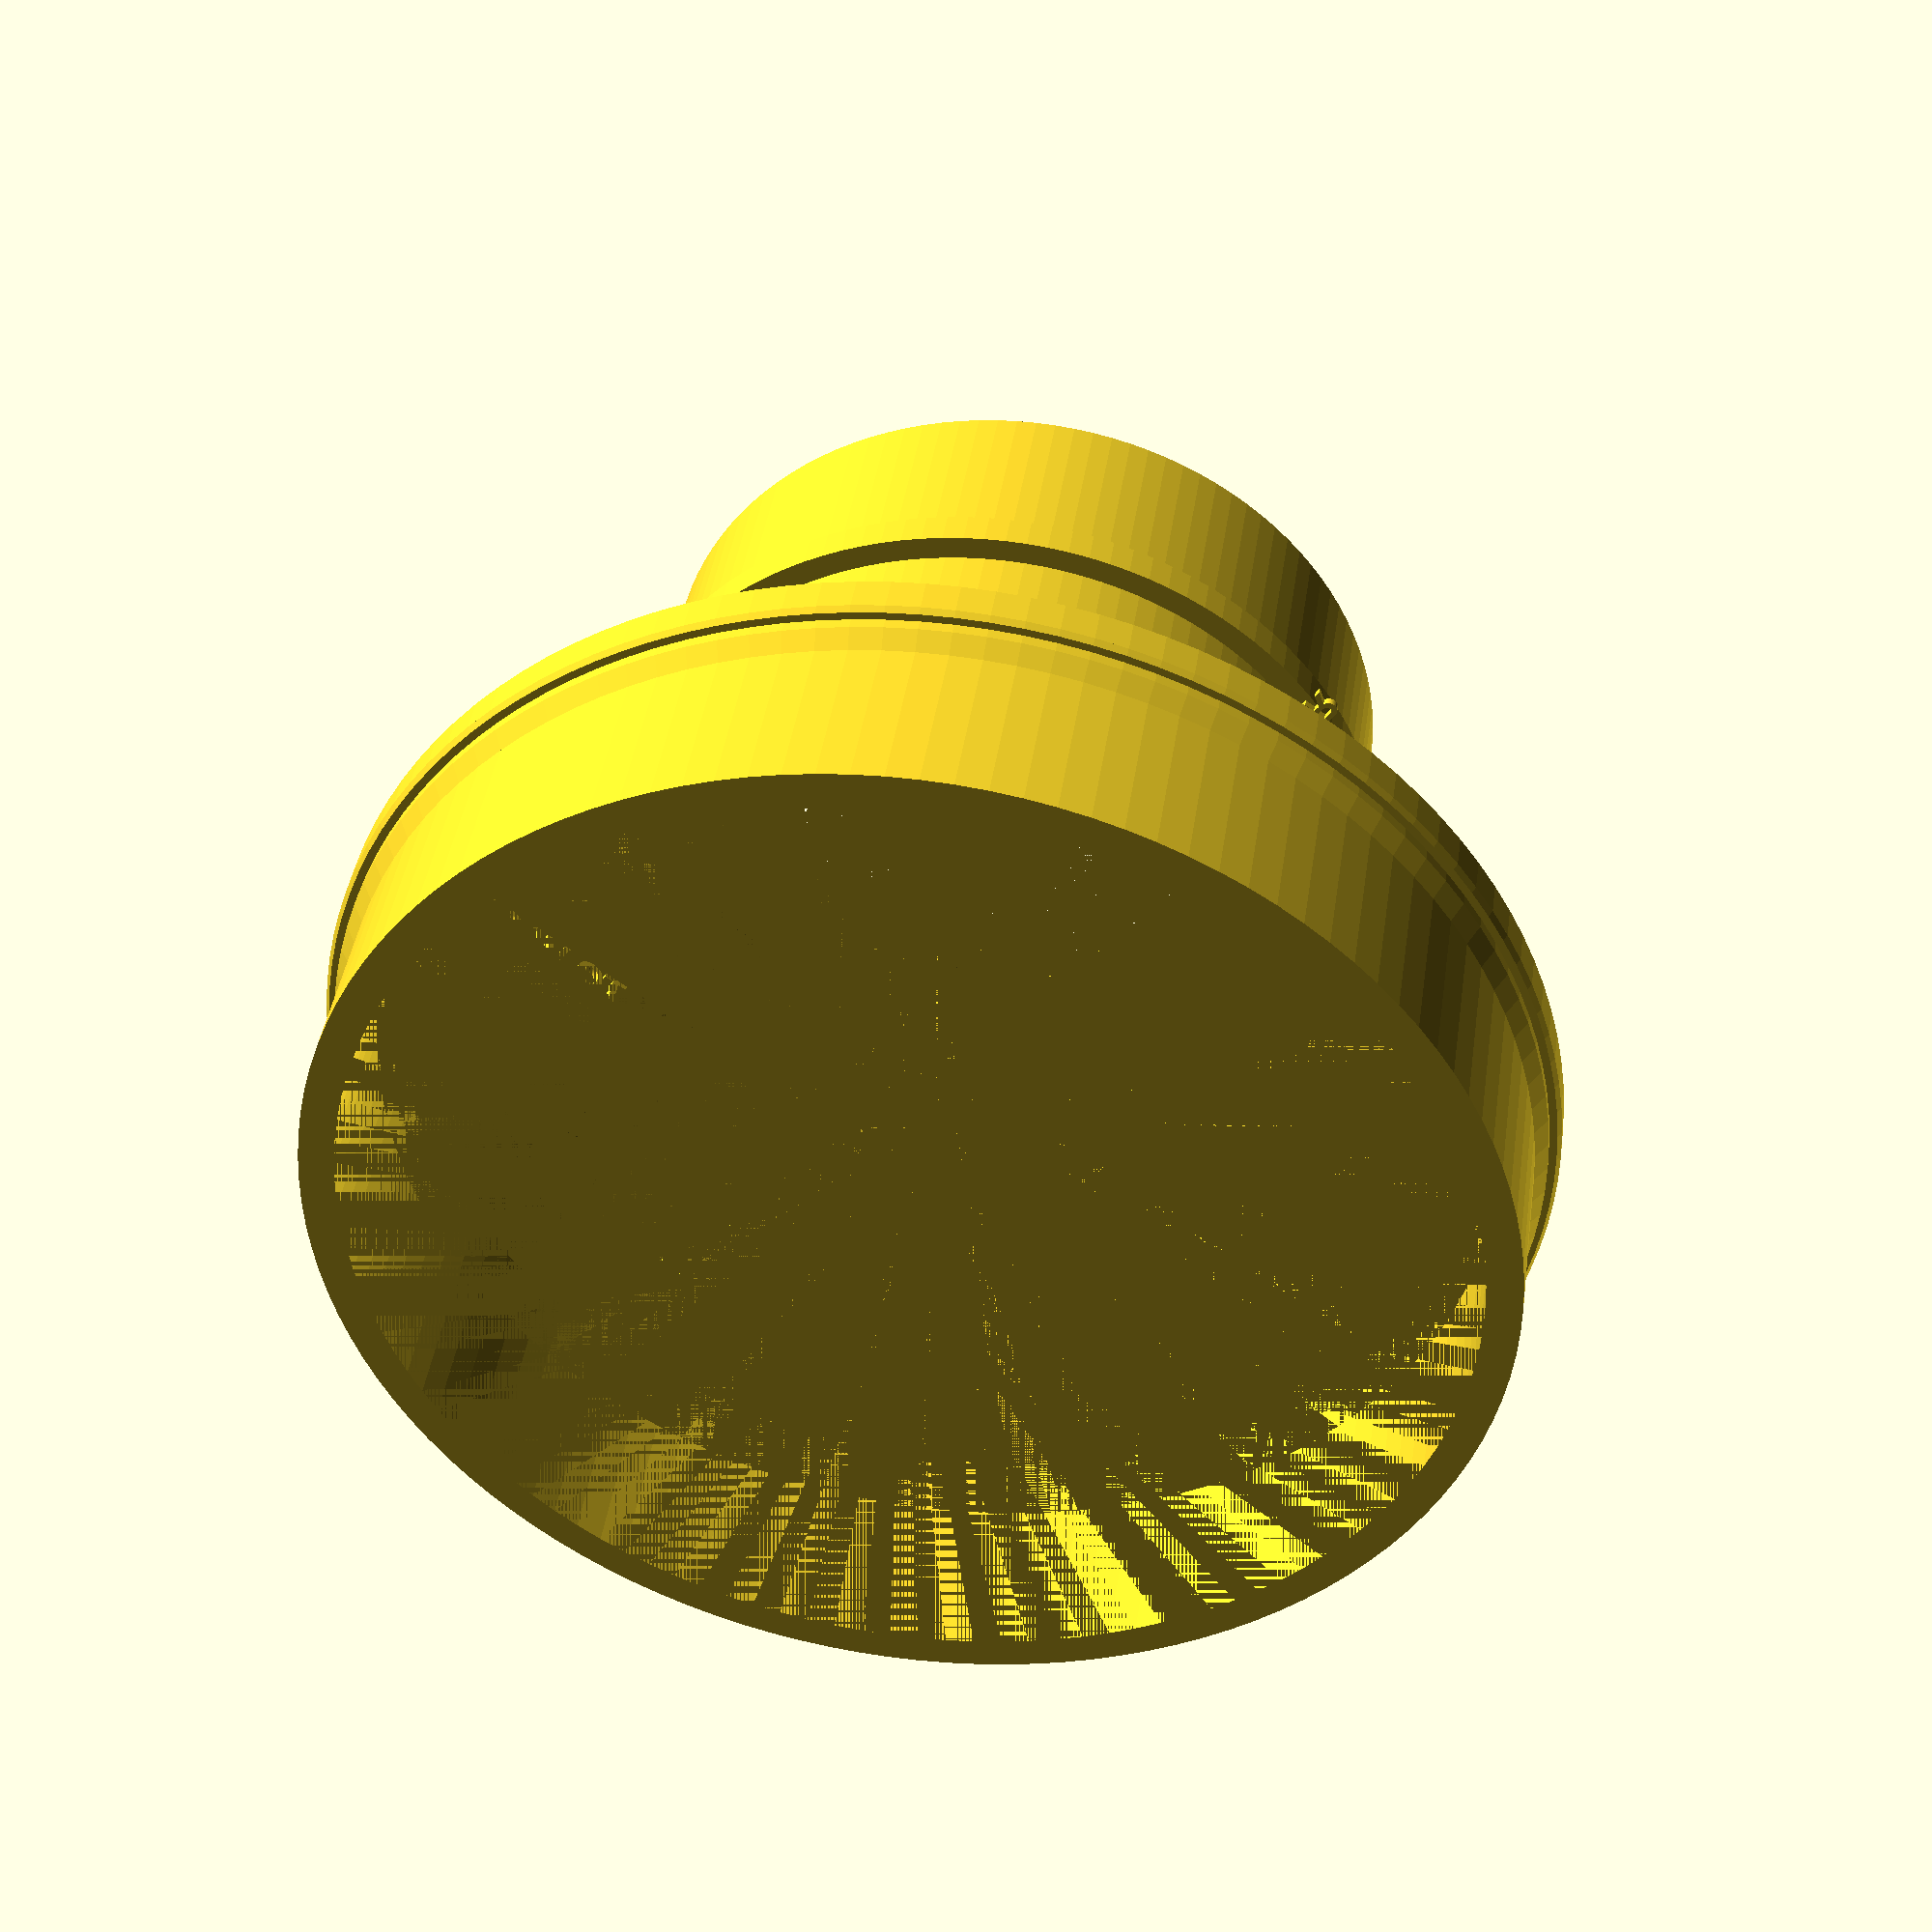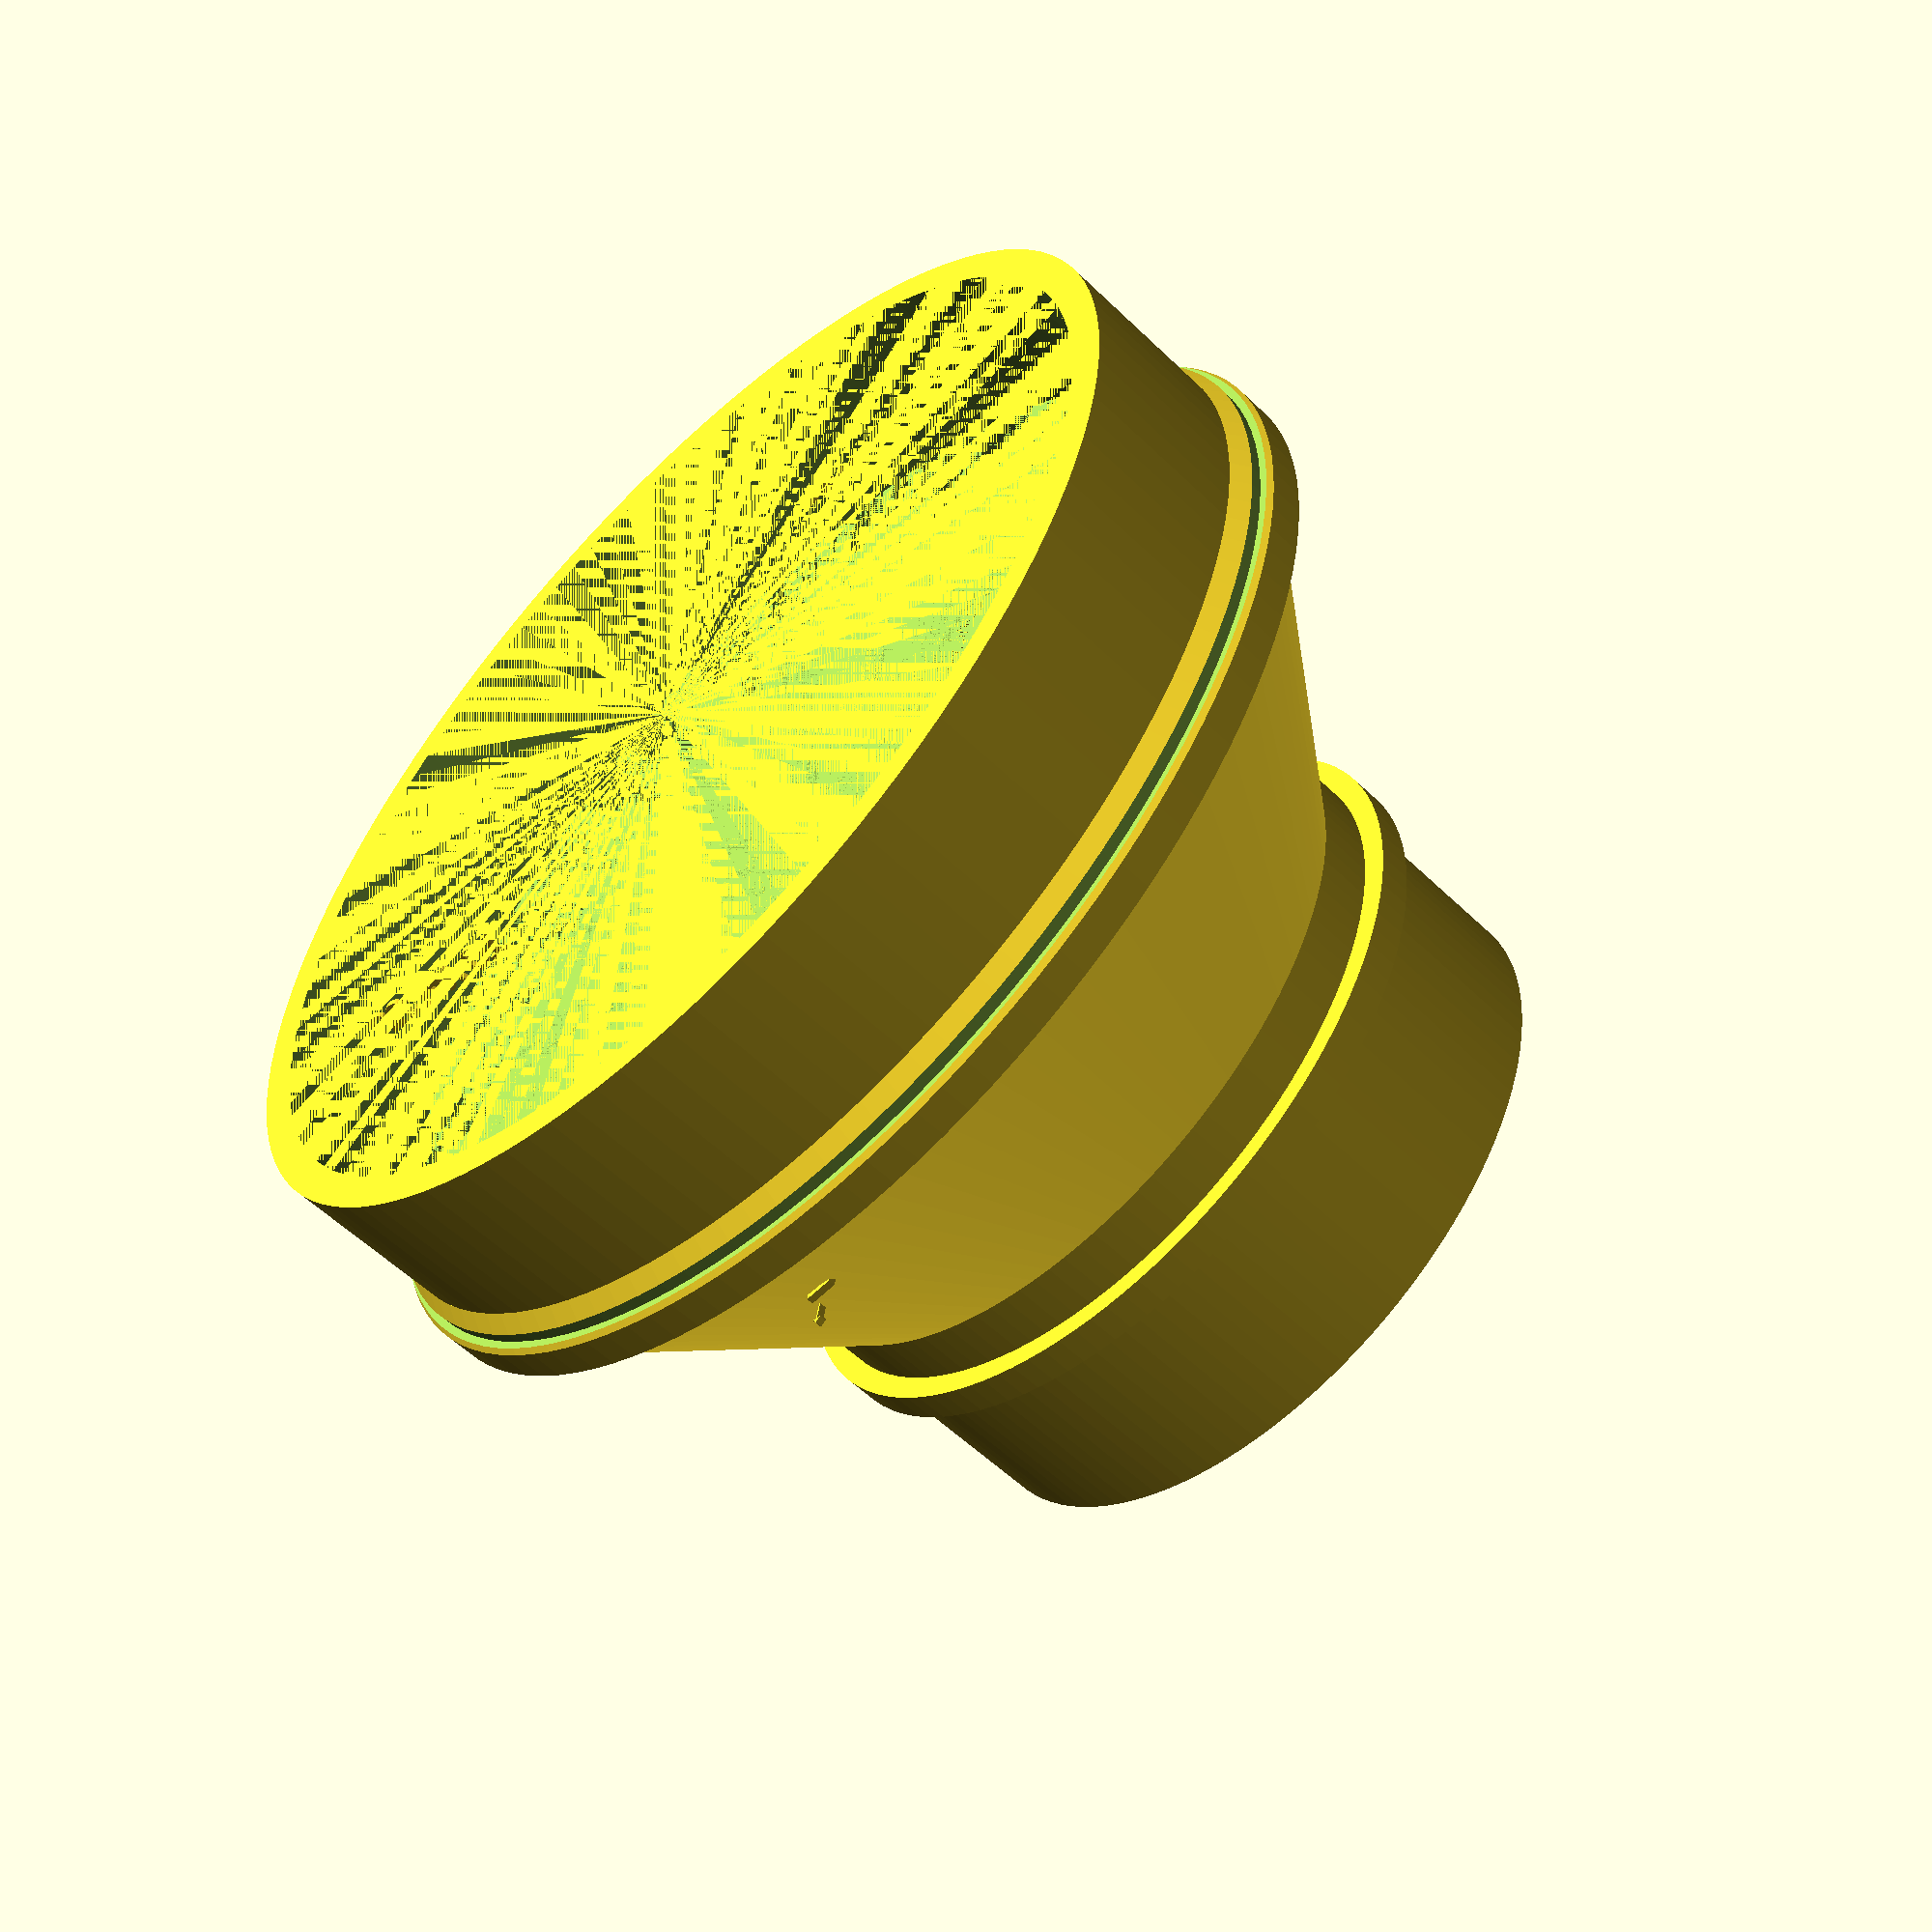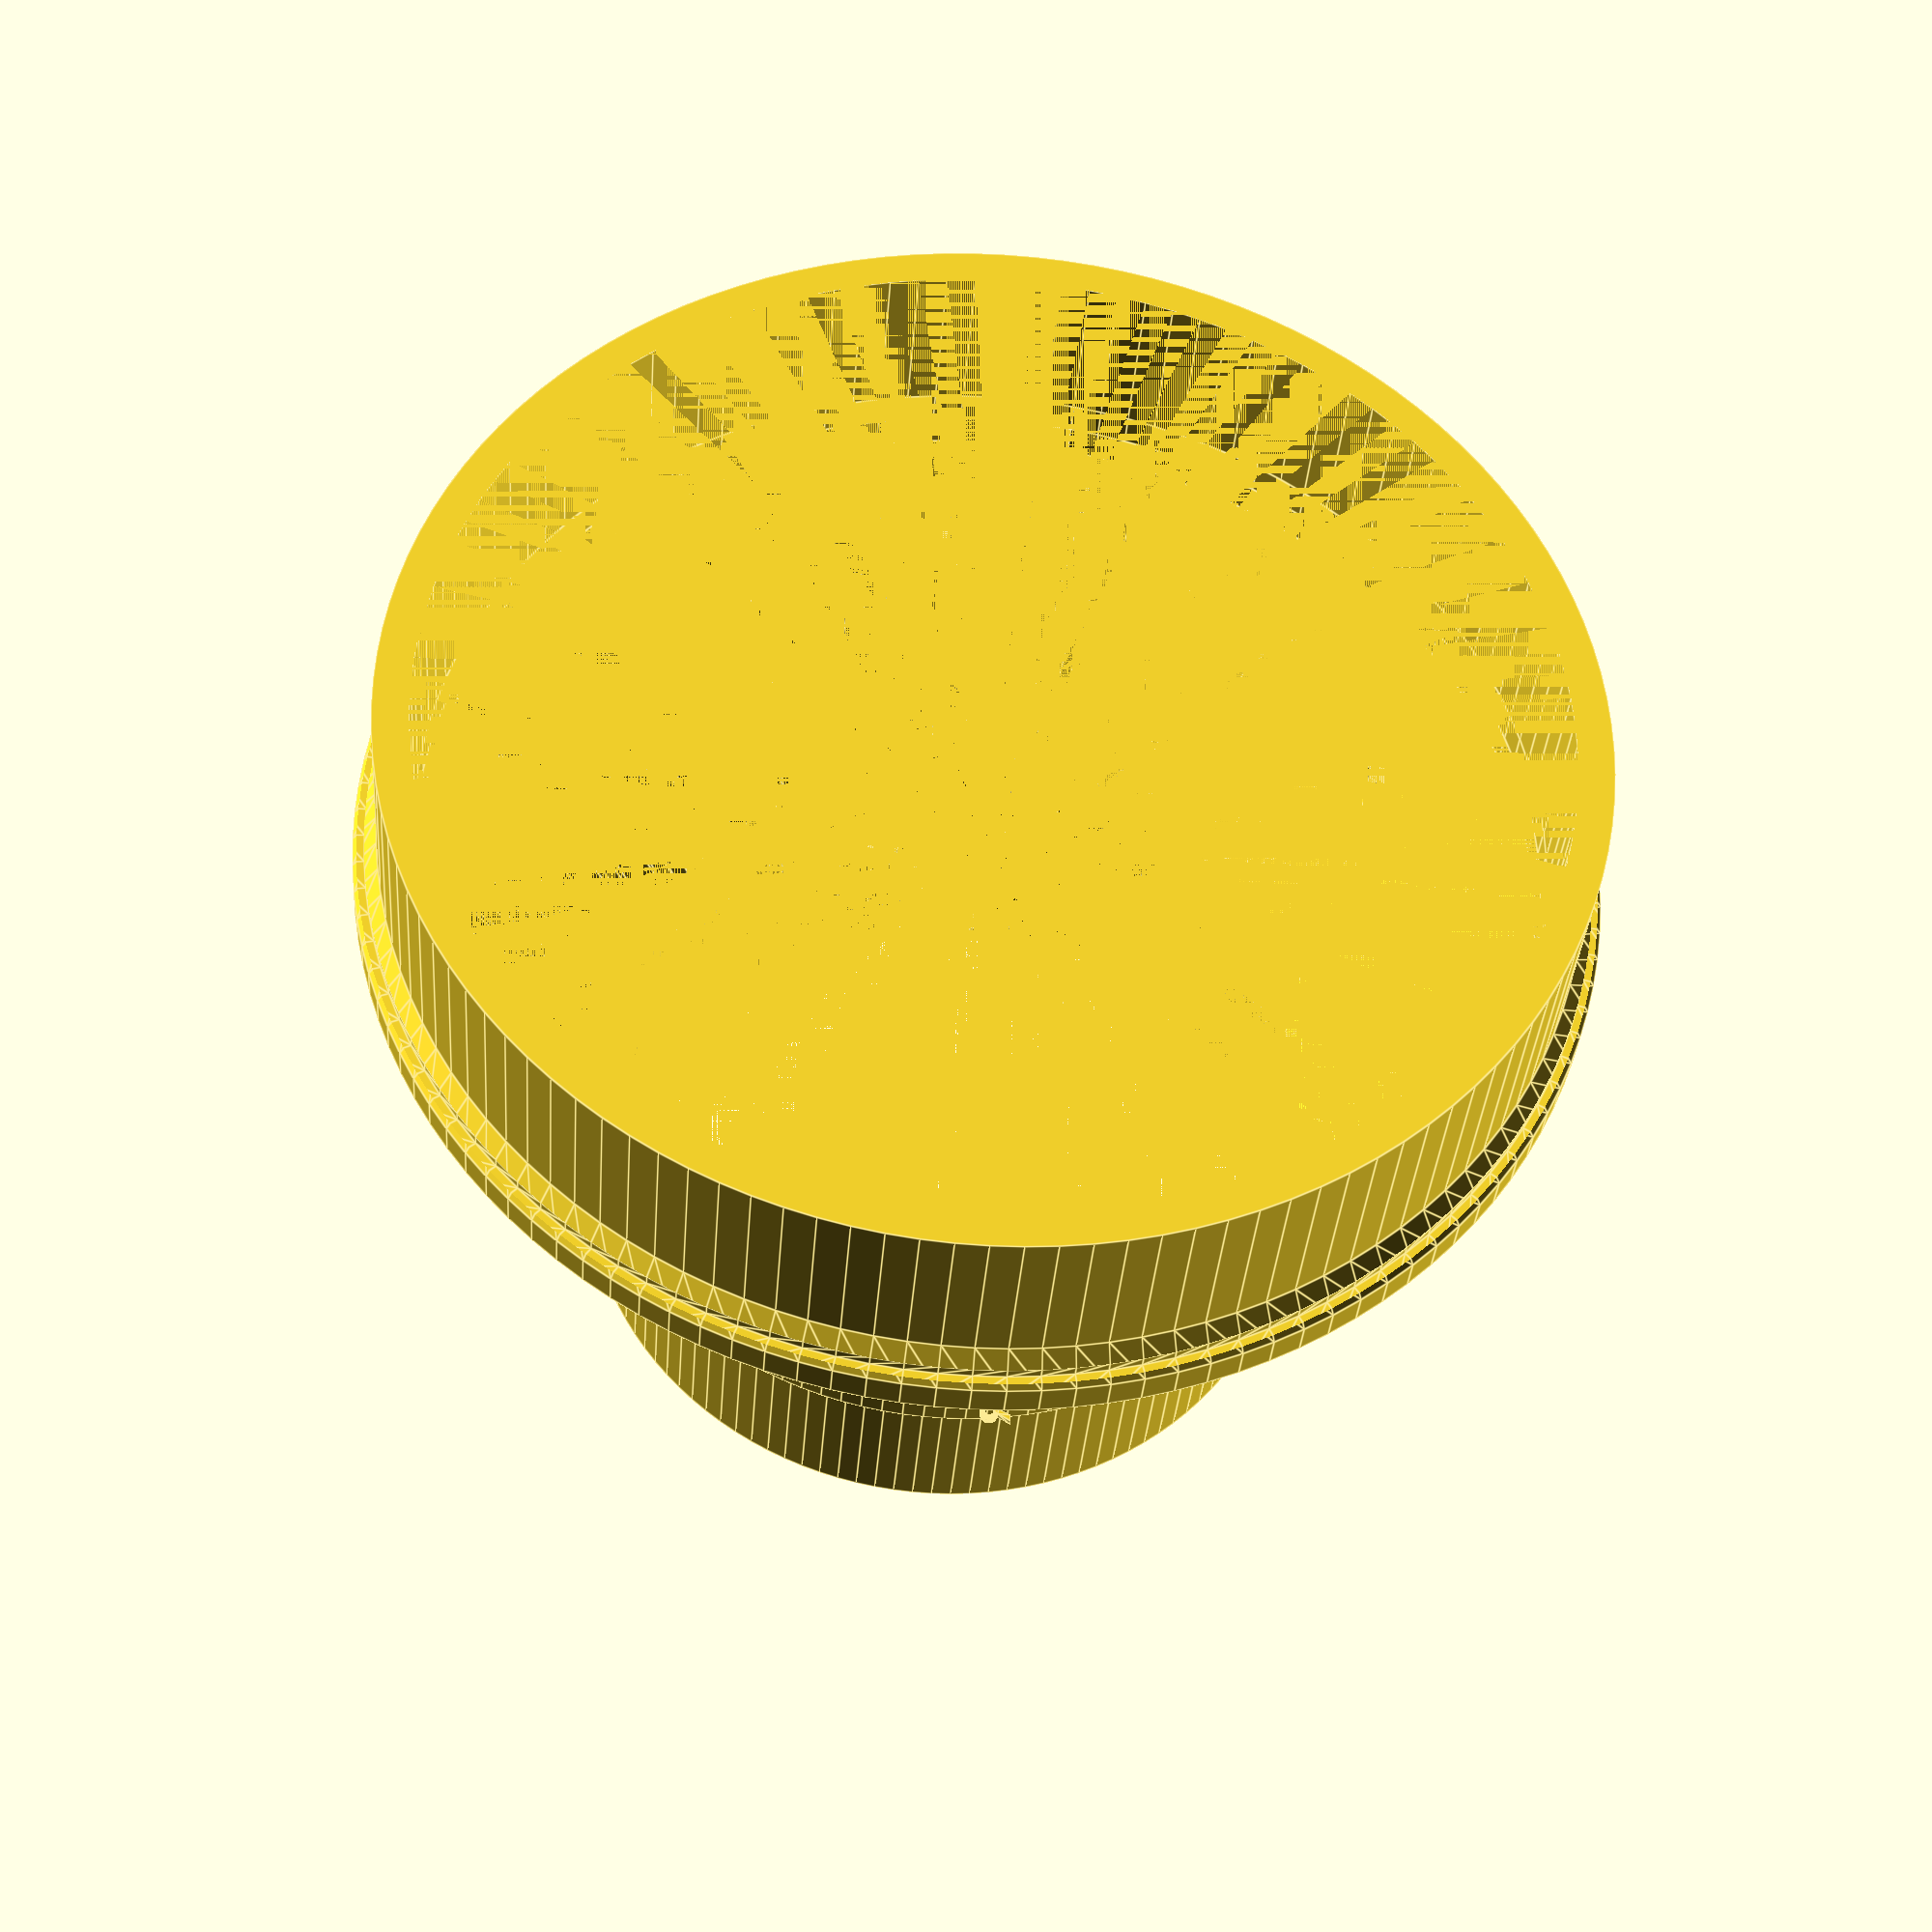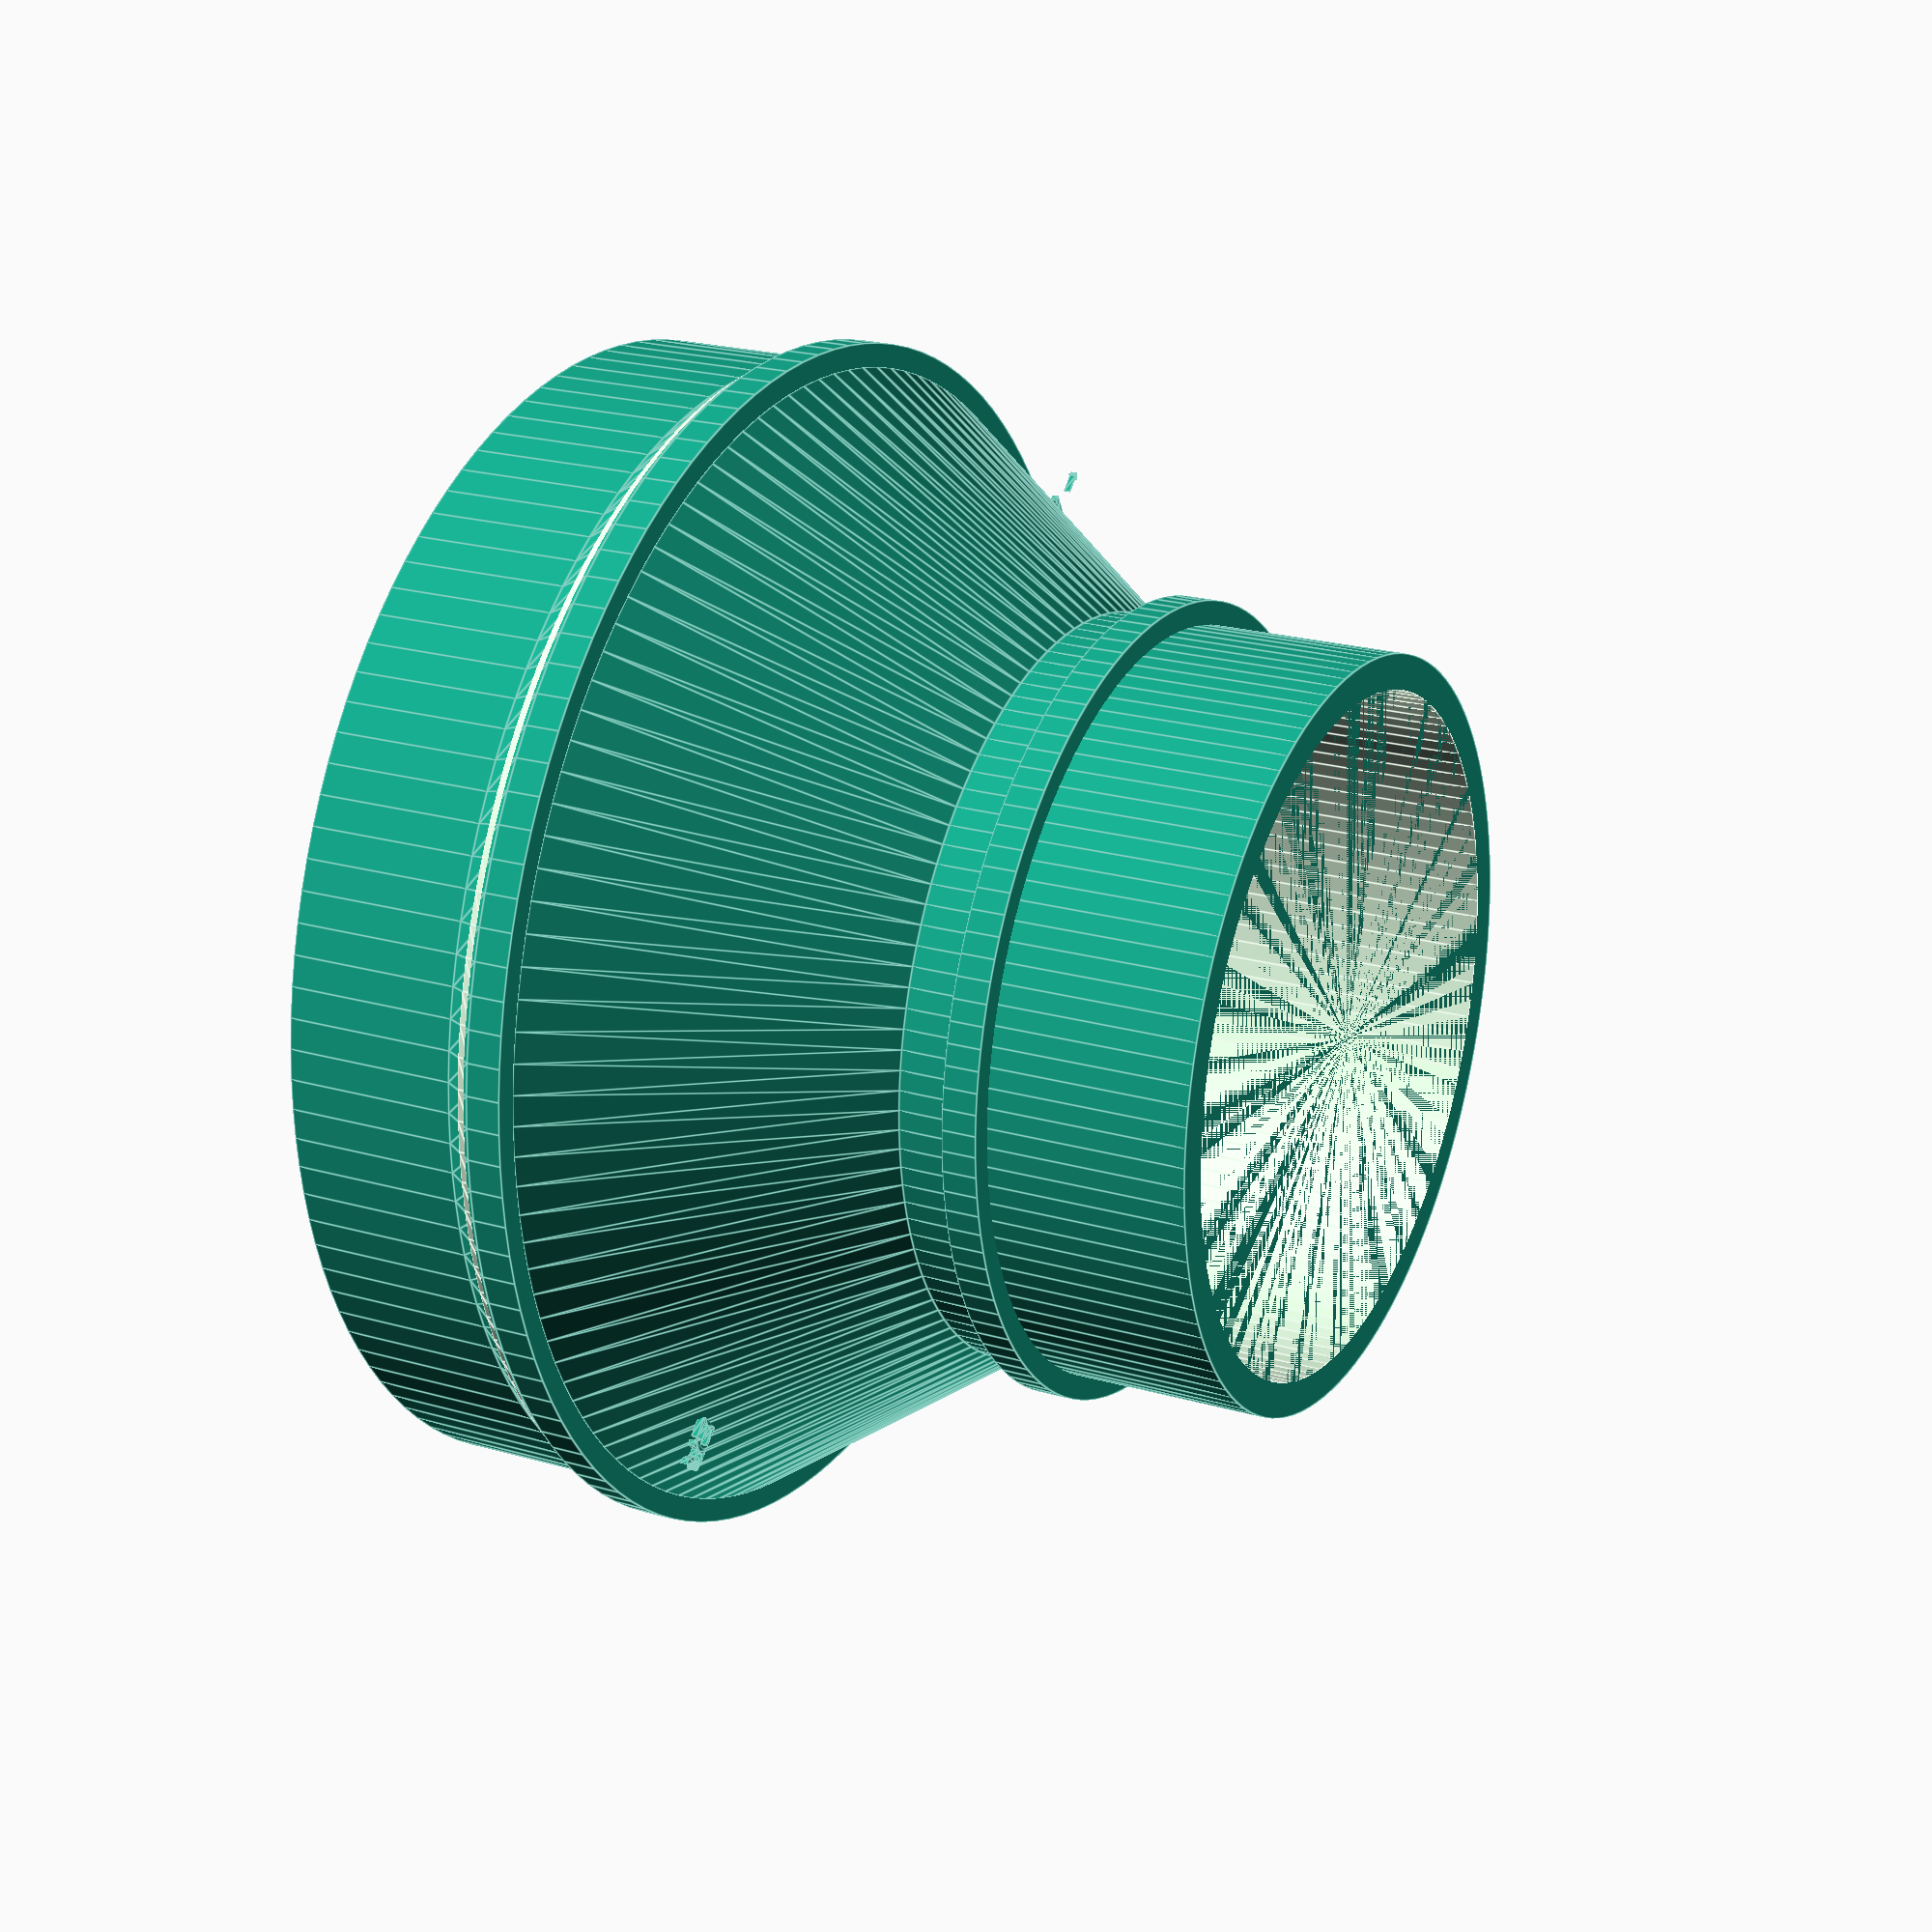
<openscad>
//ShopVac Rat Trap 2025 - Outlet Vacuum Hose Connection Adapter
//OUTLET DESIGN: Connects trap outlet to shop vacuum hose
//UV-RESISTANT DESIGN: For long-term outdoor deployment
//SNAP-FIT CONNECTIONS: Secure hose retention without clamps
//Adapted from: https://www.thingiverse.com/thing:1246651
//Vacuum Hose Adapter Rev 4 (August 10, 2025)
//Print Settings: See PRINT_SETTINGS.md for UV-resistant material recommendations
//Gather the parameters
/* [Parameters] */

//Example is ShopVac Nominal 2.5" machine port to 1.5" accessory.  -- For the large end, is the measurement the adapter's outside or inside diameter?
LargeEndMeasured = "outside"; //[outside, inside]
//Diameter of Large End? (mm)
LargeEndDiameter = 100;
// Length of Large End? (mm)
LargeEndLength = 15.1;
//For the small end, is the measurement the adapter's outside or inside diameter?
SmallEndMeasured = "inside"; //[outside, inside]
//Diameter of Small End? (mm)
SmallEndDiameter = 58.5;
// Length of Small End? (mm)
SmallEndLength = 25.1;
// Length of Taper Section? (mm)
TaperLength = 25.1;
//What is the thickness of the adapter's walls? (Increased for durability)
 WallThickness = 3;  // Increased from 2mm for field durability
// Create snap-fit retention rings instead of simple grip rings (enhanced retention)
LargeEndSnapProjection = 4.1;  // Increased for snap-fit retention

// Create snap-fit retention rings for small end as well
SmallEndSnapProjection = 4.1;  // Enhanced for secure hose connection

// Label parameters for component identification
label_depth = 0.6;          // mm - depth of embossed text
label_font_size = 4;        // mm - font size for adapter labels
label_font = "Liberation Sans:style=Bold"; // Font for clear visibility
small_label_size = 2.5;     // mm - smaller font for detailed labels

 $fn=120 *1;

     WT=WallThickness;
     LL=LargeEndLength;
     SL=SmallEndLength;
     TL=TaperLength;

// Calculate Large End Outside Diamater
     LOD=  LargeEndMeasured =="inside" ? LargeEndDiameter + 2*WT : LargeEndDiameter;
// Calculate Small End Outside Diameter
     SOD=  SmallEndMeasured =="inside" ? SmallEndDiameter + 2*WT : SmallEndDiameter;
// Calculate Large End Inside Diamater
     LID = LOD - 2*WT;
// Calculate Small End Inside Diamater
     SID = SOD - 2*WT;
// Calculate Ring Diameter for snap-fit
     DR = LOD + LargeEndSnapProjection;

// Calculate Small End Ring Diameter for snap-fit
     SR = SOD + SmallEndSnapProjection;


module TransCylinder(D1, D2, H, Z)
    {
        translate([0, 0, Z])
        {
            cylinder(d1=D1, d2=D2, h=H, center=false);
        }
    }

// Module to create embossed component labels for vacuum adapter
module component_label(text, size=label_font_size) {
    linear_extrude(height=label_depth, center=false)
    text(text, size=size, font=label_font,
         halign="center", valign="center");
}

// Print layout and module selection
// Set which_part to generate specific components:
// "adapter" - Main vacuum hose adapter with snap-fit retention
// "large_end" - Large end for shop vacuum connection
// "small_end" - Small end for hose connection
// "test_fit" - Scaled test piece for fit verification

which_part = "adapter"; // [adapter, large_end, small_end, test_fit]

// Validate parameter
assert(which_part == "adapter" || which_part == "large_end" || which_part == "small_end" || which_part == "test_fit",
       "Invalid which_part value. Use: adapter, large_end, small_end, or test_fit");

if (which_part == "adapter") {
    // Generate main adapter body
    difference() {
        union() {
            TransCylinder(LOD, LOD, LL, 0);
            TransCylinder(LOD, DR, WT, LL);
            TransCylinder(DR, DR, WT, LL + WT);
            TransCylinder(SR, SR, WT, SL + 20 + 2*WT);
            TransCylinder(LOD, SOD, TL, LL + 2*WT);
            TransCylinder(SOD, SOD, SL, LL + TL + 2*WT);
        }
        union() {
            TransCylinder(LID, LID, LL, 0);
            TransCylinder(LID, LID, WT, LL);
            TransCylinder(LID, LID,  WT, LL + WT);
            TransCylinder(LID, SID, TL, LL + 2*WT);
            TransCylinder(SID, SID, SL, LL +TL + 2*WT);

            // Snap retention grooves
            translate([0, 0, LL + WT/2])
            rotate_extrude()
            translate([DR/2 - 1, 0, 0])
            square([2, 1]);

            translate([0, 0, SL + LL + TL + 2*WT - 5])
            rotate_extrude()
            translate([SR/2 - 1, 0, 0])
            square([2, 1]);
        }
    }

    // Add component identification labels
    vacuum_adapter_labels();
} else if (which_part == "large_end") {
    // Large end section only
    difference() {
        union() {
            TransCylinder(LOD, LOD, LL, 0);
            TransCylinder(LOD, DR, WT, LL);
            TransCylinder(DR, DR, WT, LL + WT);
        }
        union() {
            TransCylinder(LID, LID, LL + 2*WT, 0);
            translate([0, 0, LL + WT/2])
            rotate_extrude()
            translate([DR/2 - 1, 0, 0])
            square([2, 1]);
        }
    }
} else if (which_part == "small_end") {
    // Small end section only
    difference() {
        union() {
            TransCylinder(SOD, SOD, SL, 0);
            TransCylinder(SR, SR, WT, SL);
        }
        union() {
            TransCylinder(SID, SID, SL + WT, 0);
            translate([0, 0, SL - 5])
            rotate_extrude()
            translate([SR/2 - 1, 0, 0])
            square([2, 1]);
        }
    }
} else if (which_part == "test_fit") {
    // 50% scale test piece for fit verification
    scale([0.5, 0.5, 0.5]) {
        difference() {
            TransCylinder(LOD, LOD, LL/2, 0);
            TransCylinder(LID, LID, LL/2 + 2, -1);
        }
    }
}

// Component identification labels for vacuum adapter
module vacuum_adapter_labels() {
    // Large end identification (connects to shop vacuum)
    translate([LOD/2 - 10, 0, LL/2])
    rotate([90, 0, 0])
    component_label("TO VACUUM", small_label_size);

    // Small end identification (connects to hose/pipe)
    translate([SOD/2 - 8, 0, LL + TL + SL/2])
    rotate([90, 0, 0])
    component_label("TO PIPE", small_label_size);

    // Product identification on taper section
    translate([0, (LOD + SOD)/4, LL + TL/2])
    rotate([0, 0, 90])
    component_label("ADAPTER", small_label_size);

    // Directional flow arrow
    translate([0, -(LOD + SOD)/4, LL + TL/2])
    rotate([0, 0, -90])
    component_label("→ FLOW →", small_label_size);

    // Size indicators
    translate([0, LOD/2 - 5, LL - 5])
    component_label("∅100", small_label_size);

    translate([0, SOD/2 - 5, LL + TL + SL - 5])
    component_label("∅58", small_label_size);

    // Main product label
    translate([0, 0, LL + TL/2])
    rotate([0, 0, 45])
    component_label("RAT TRAP 2025", small_label_size);
}

</openscad>
<views>
elev=318.4 azim=322.1 roll=188.2 proj=p view=wireframe
elev=235.9 azim=169.4 roll=315.4 proj=p view=solid
elev=214.7 azim=2.1 roll=4.1 proj=p view=edges
elev=338.5 azim=226.4 roll=297.2 proj=p view=edges
</views>
